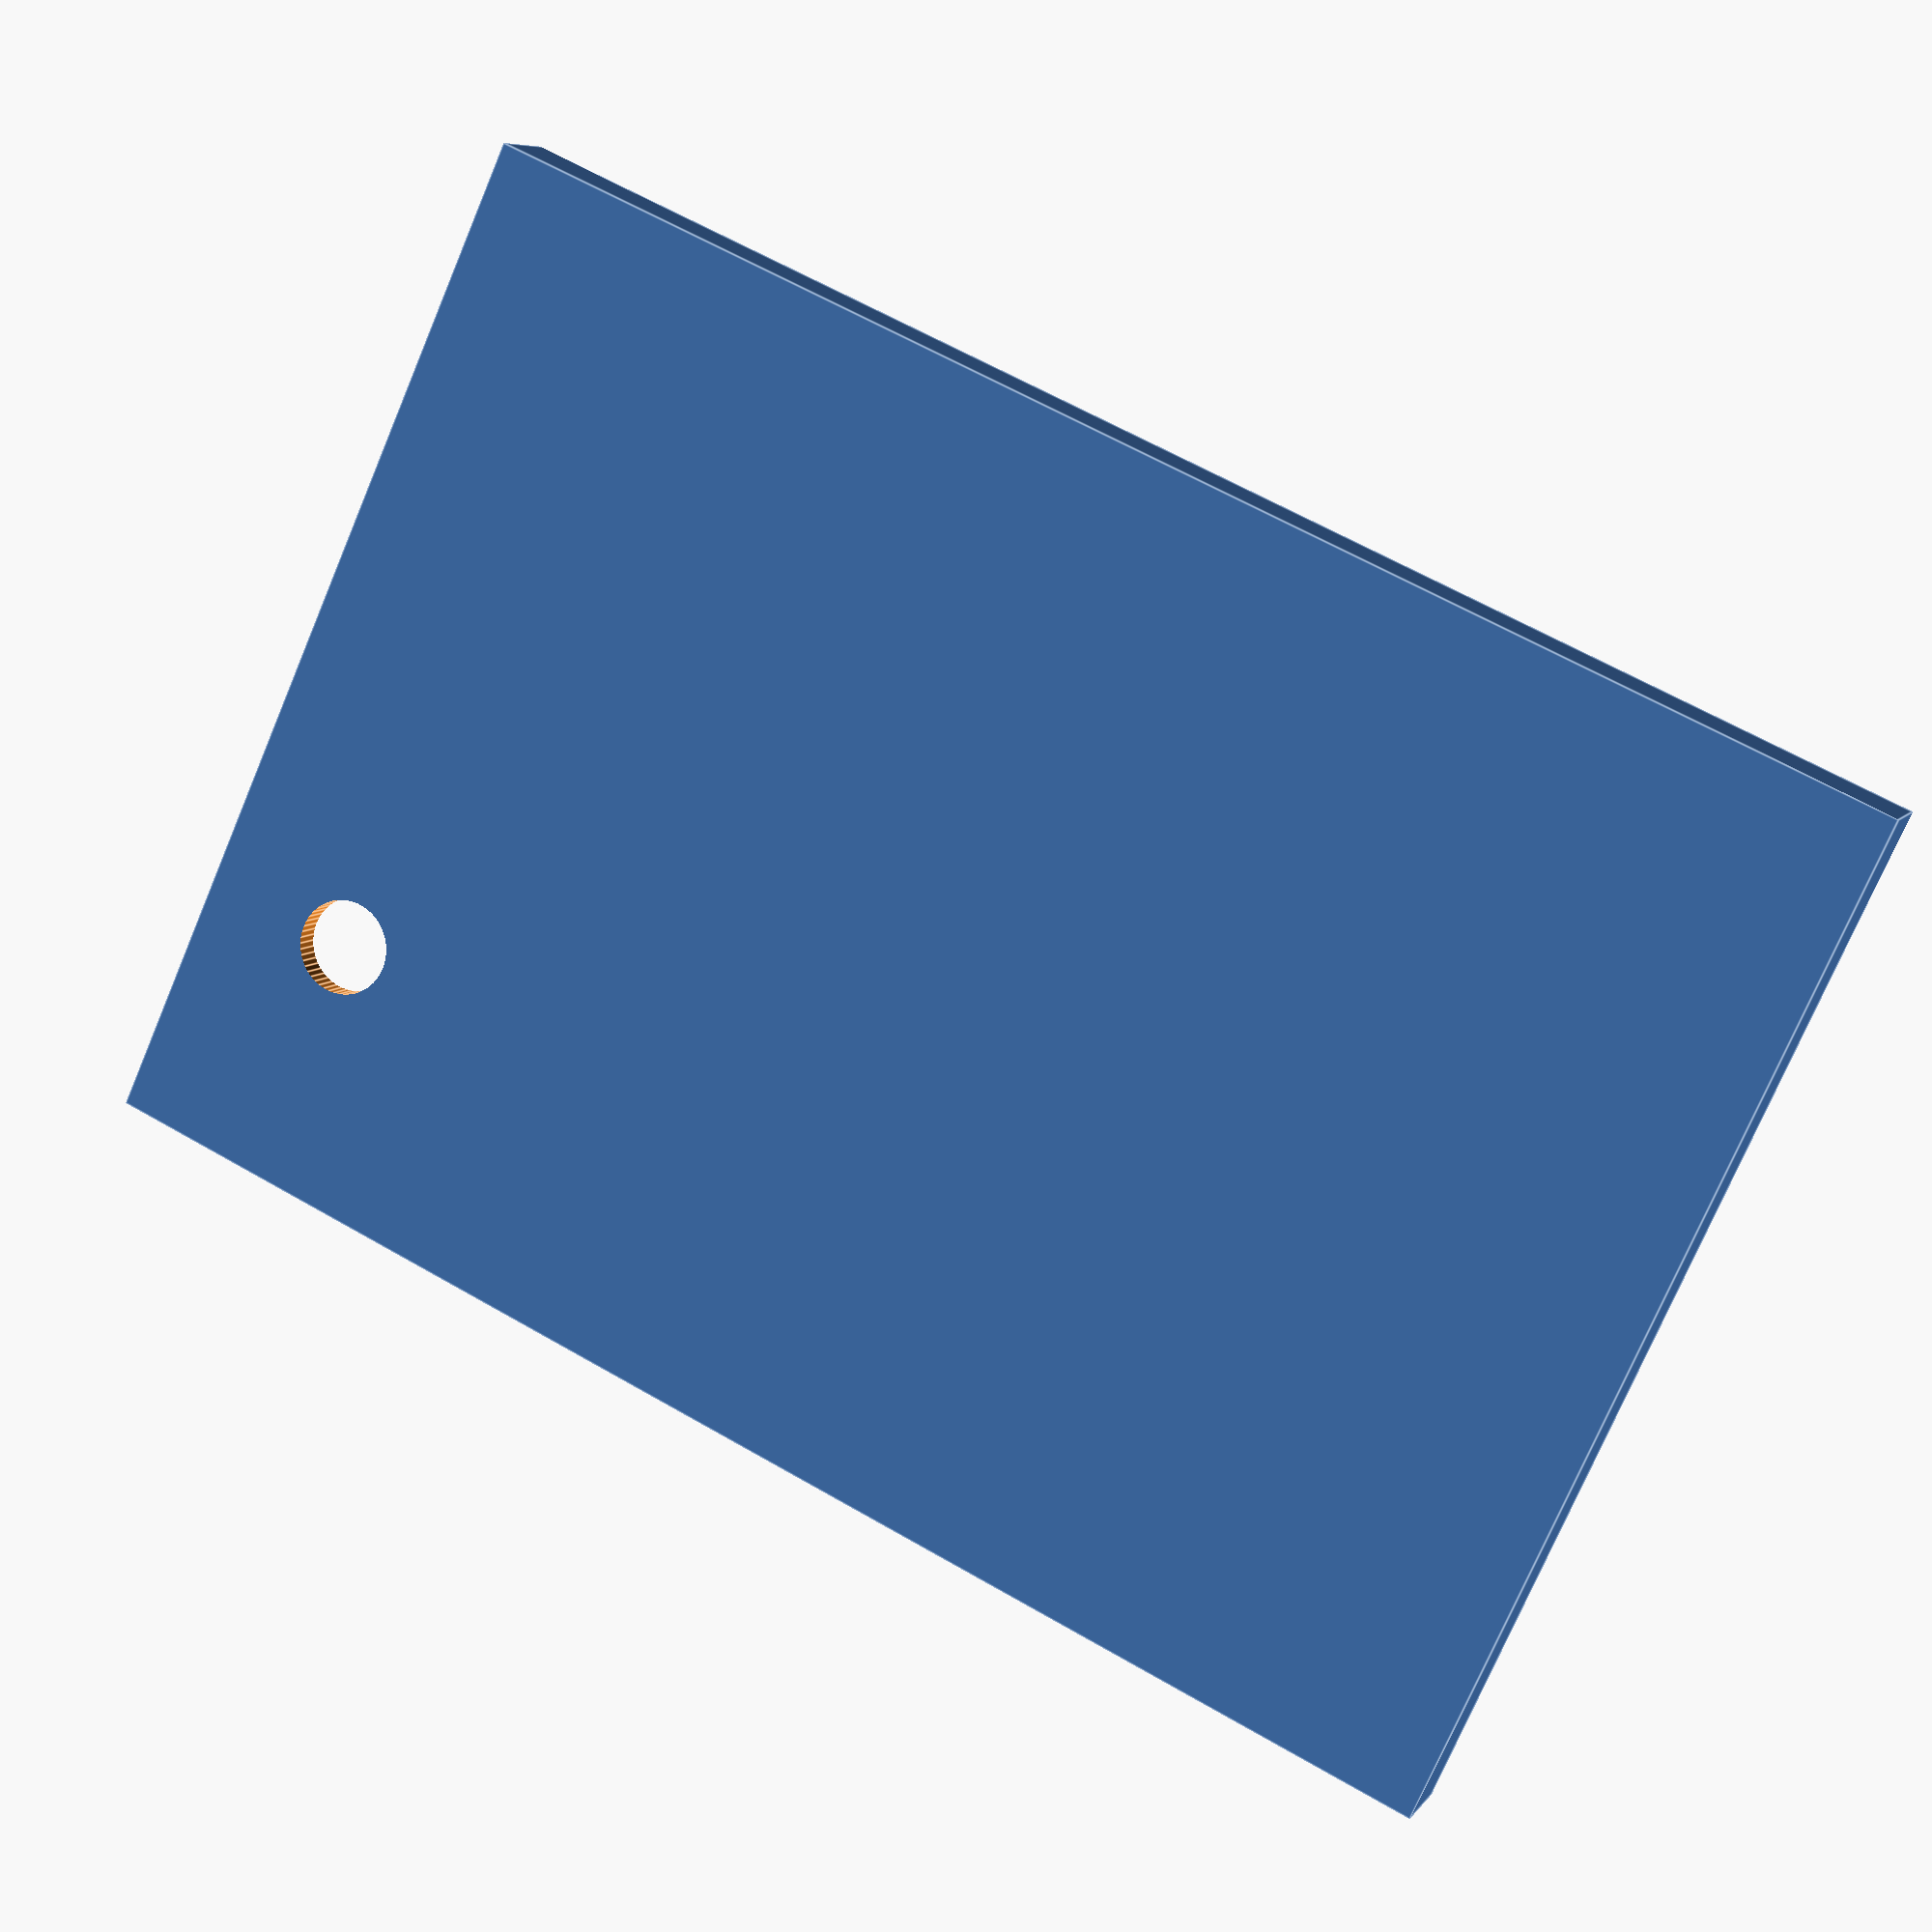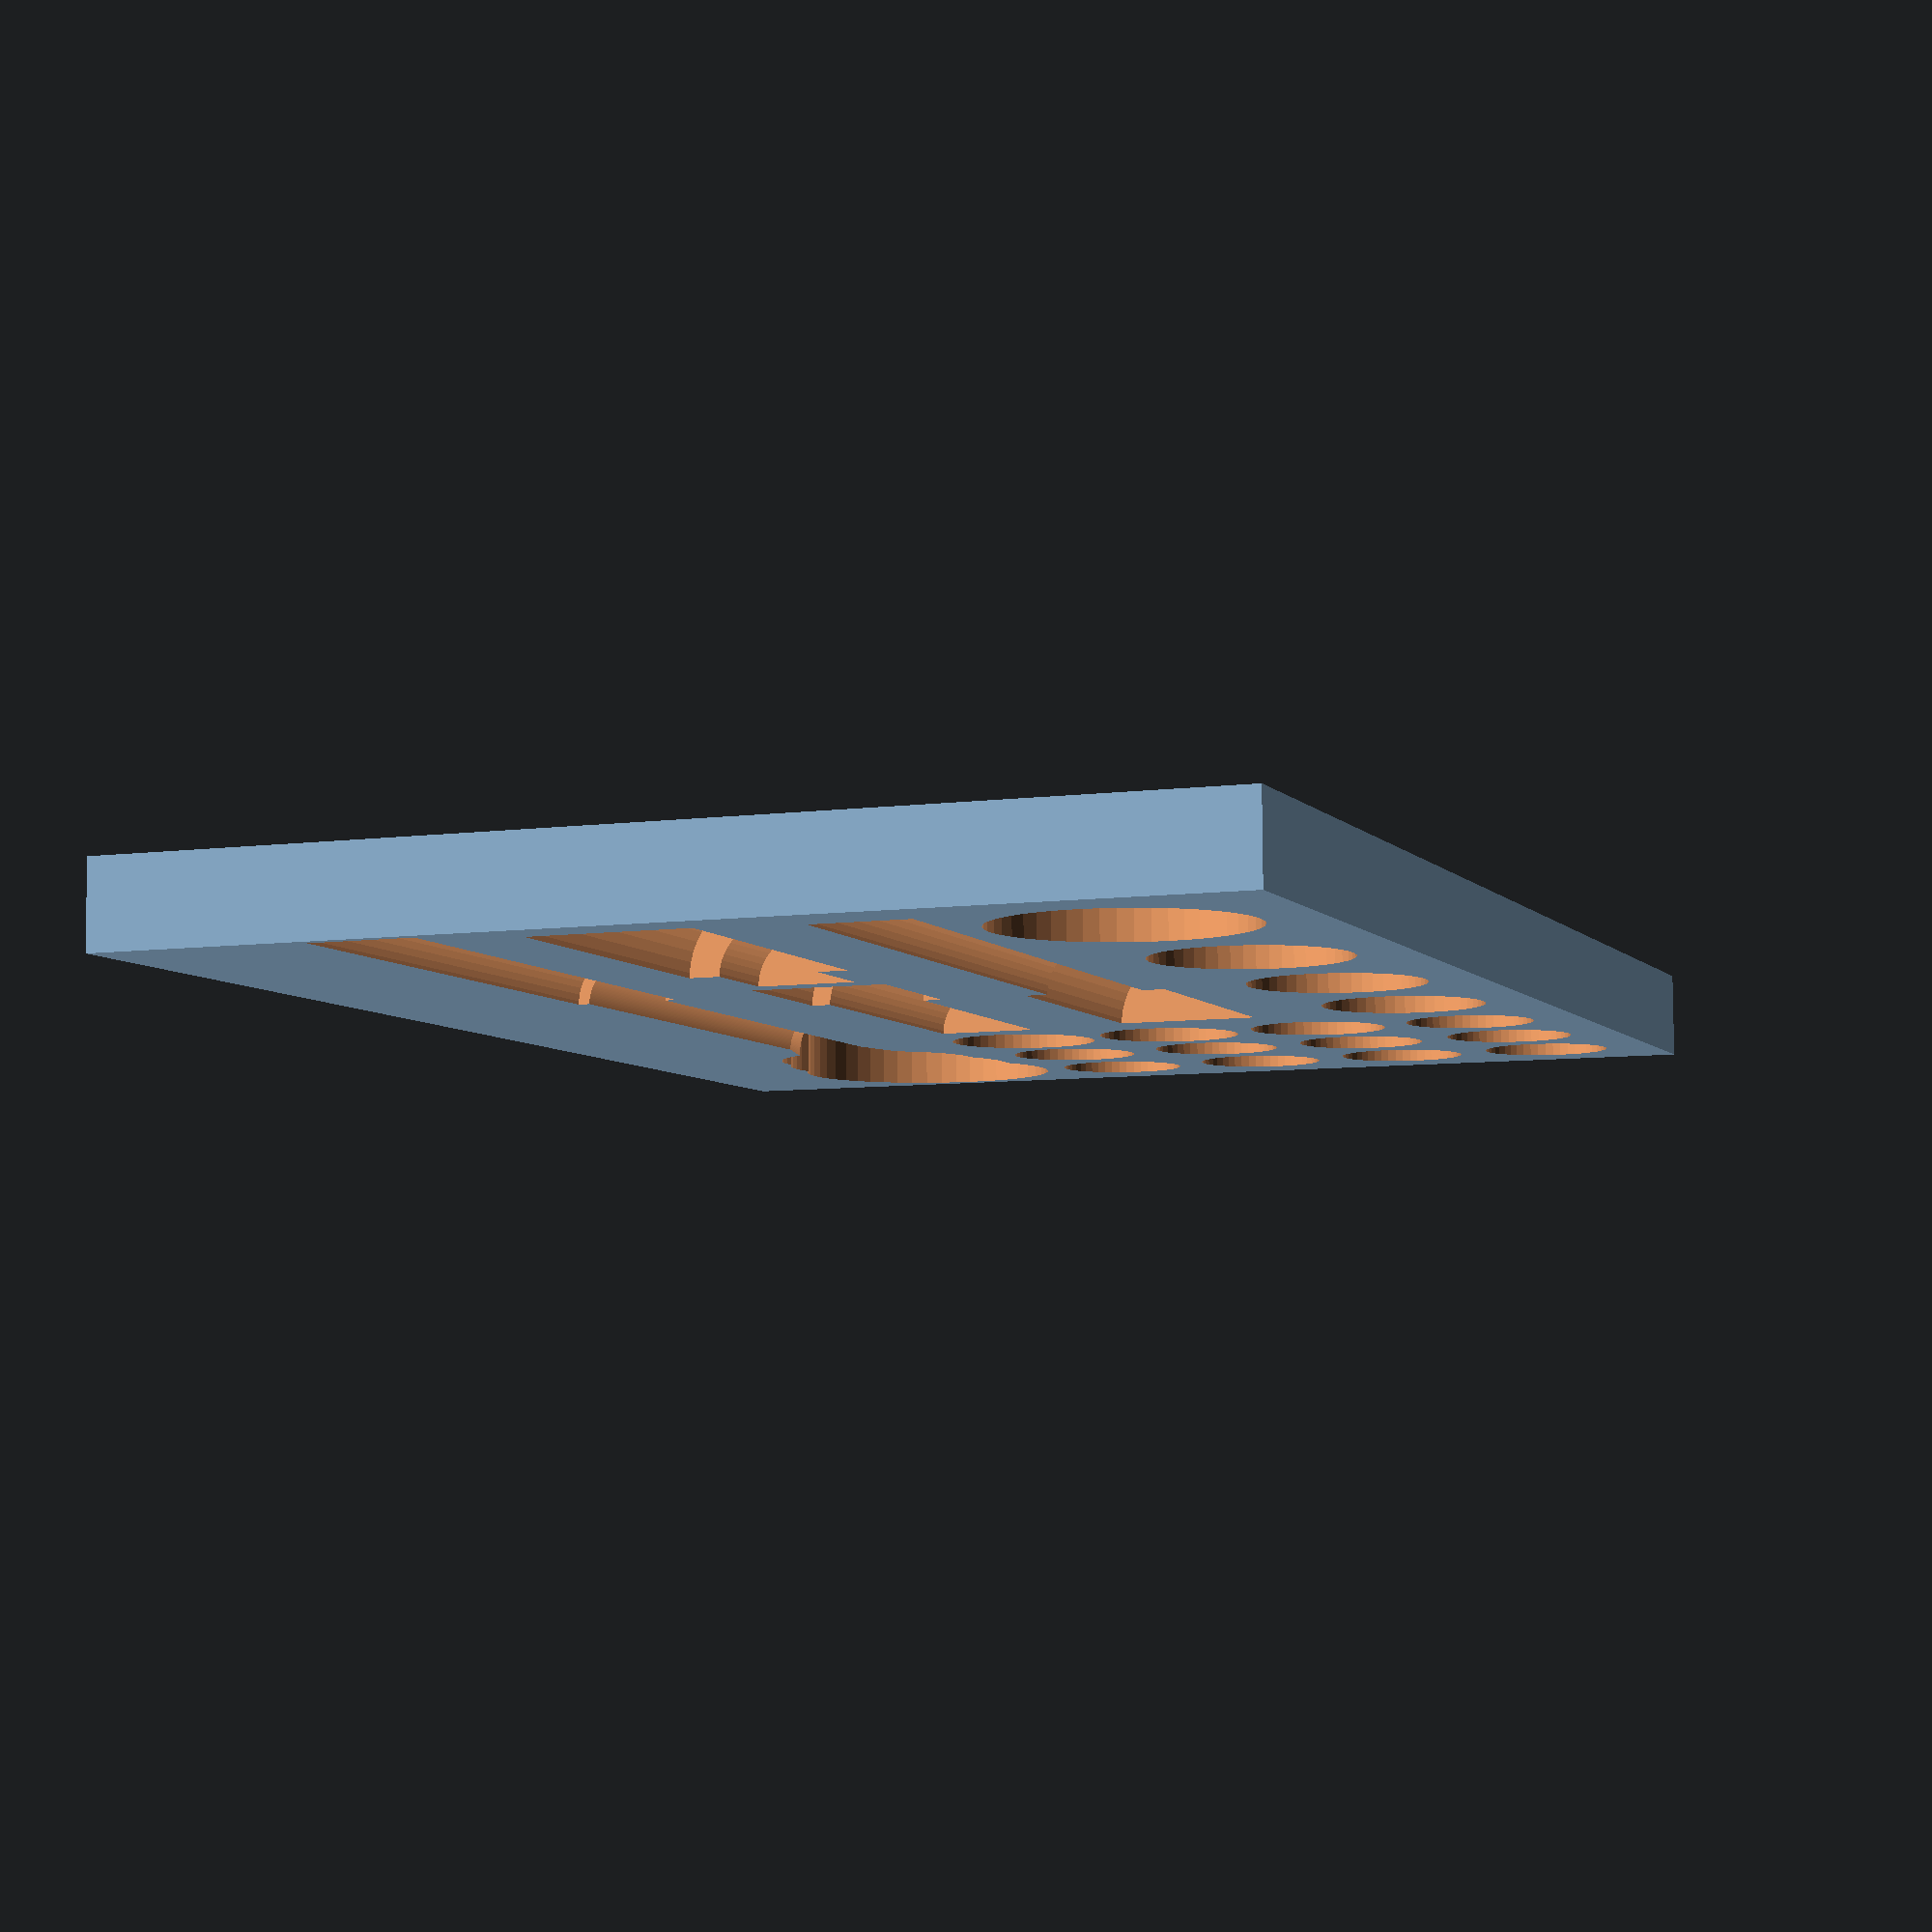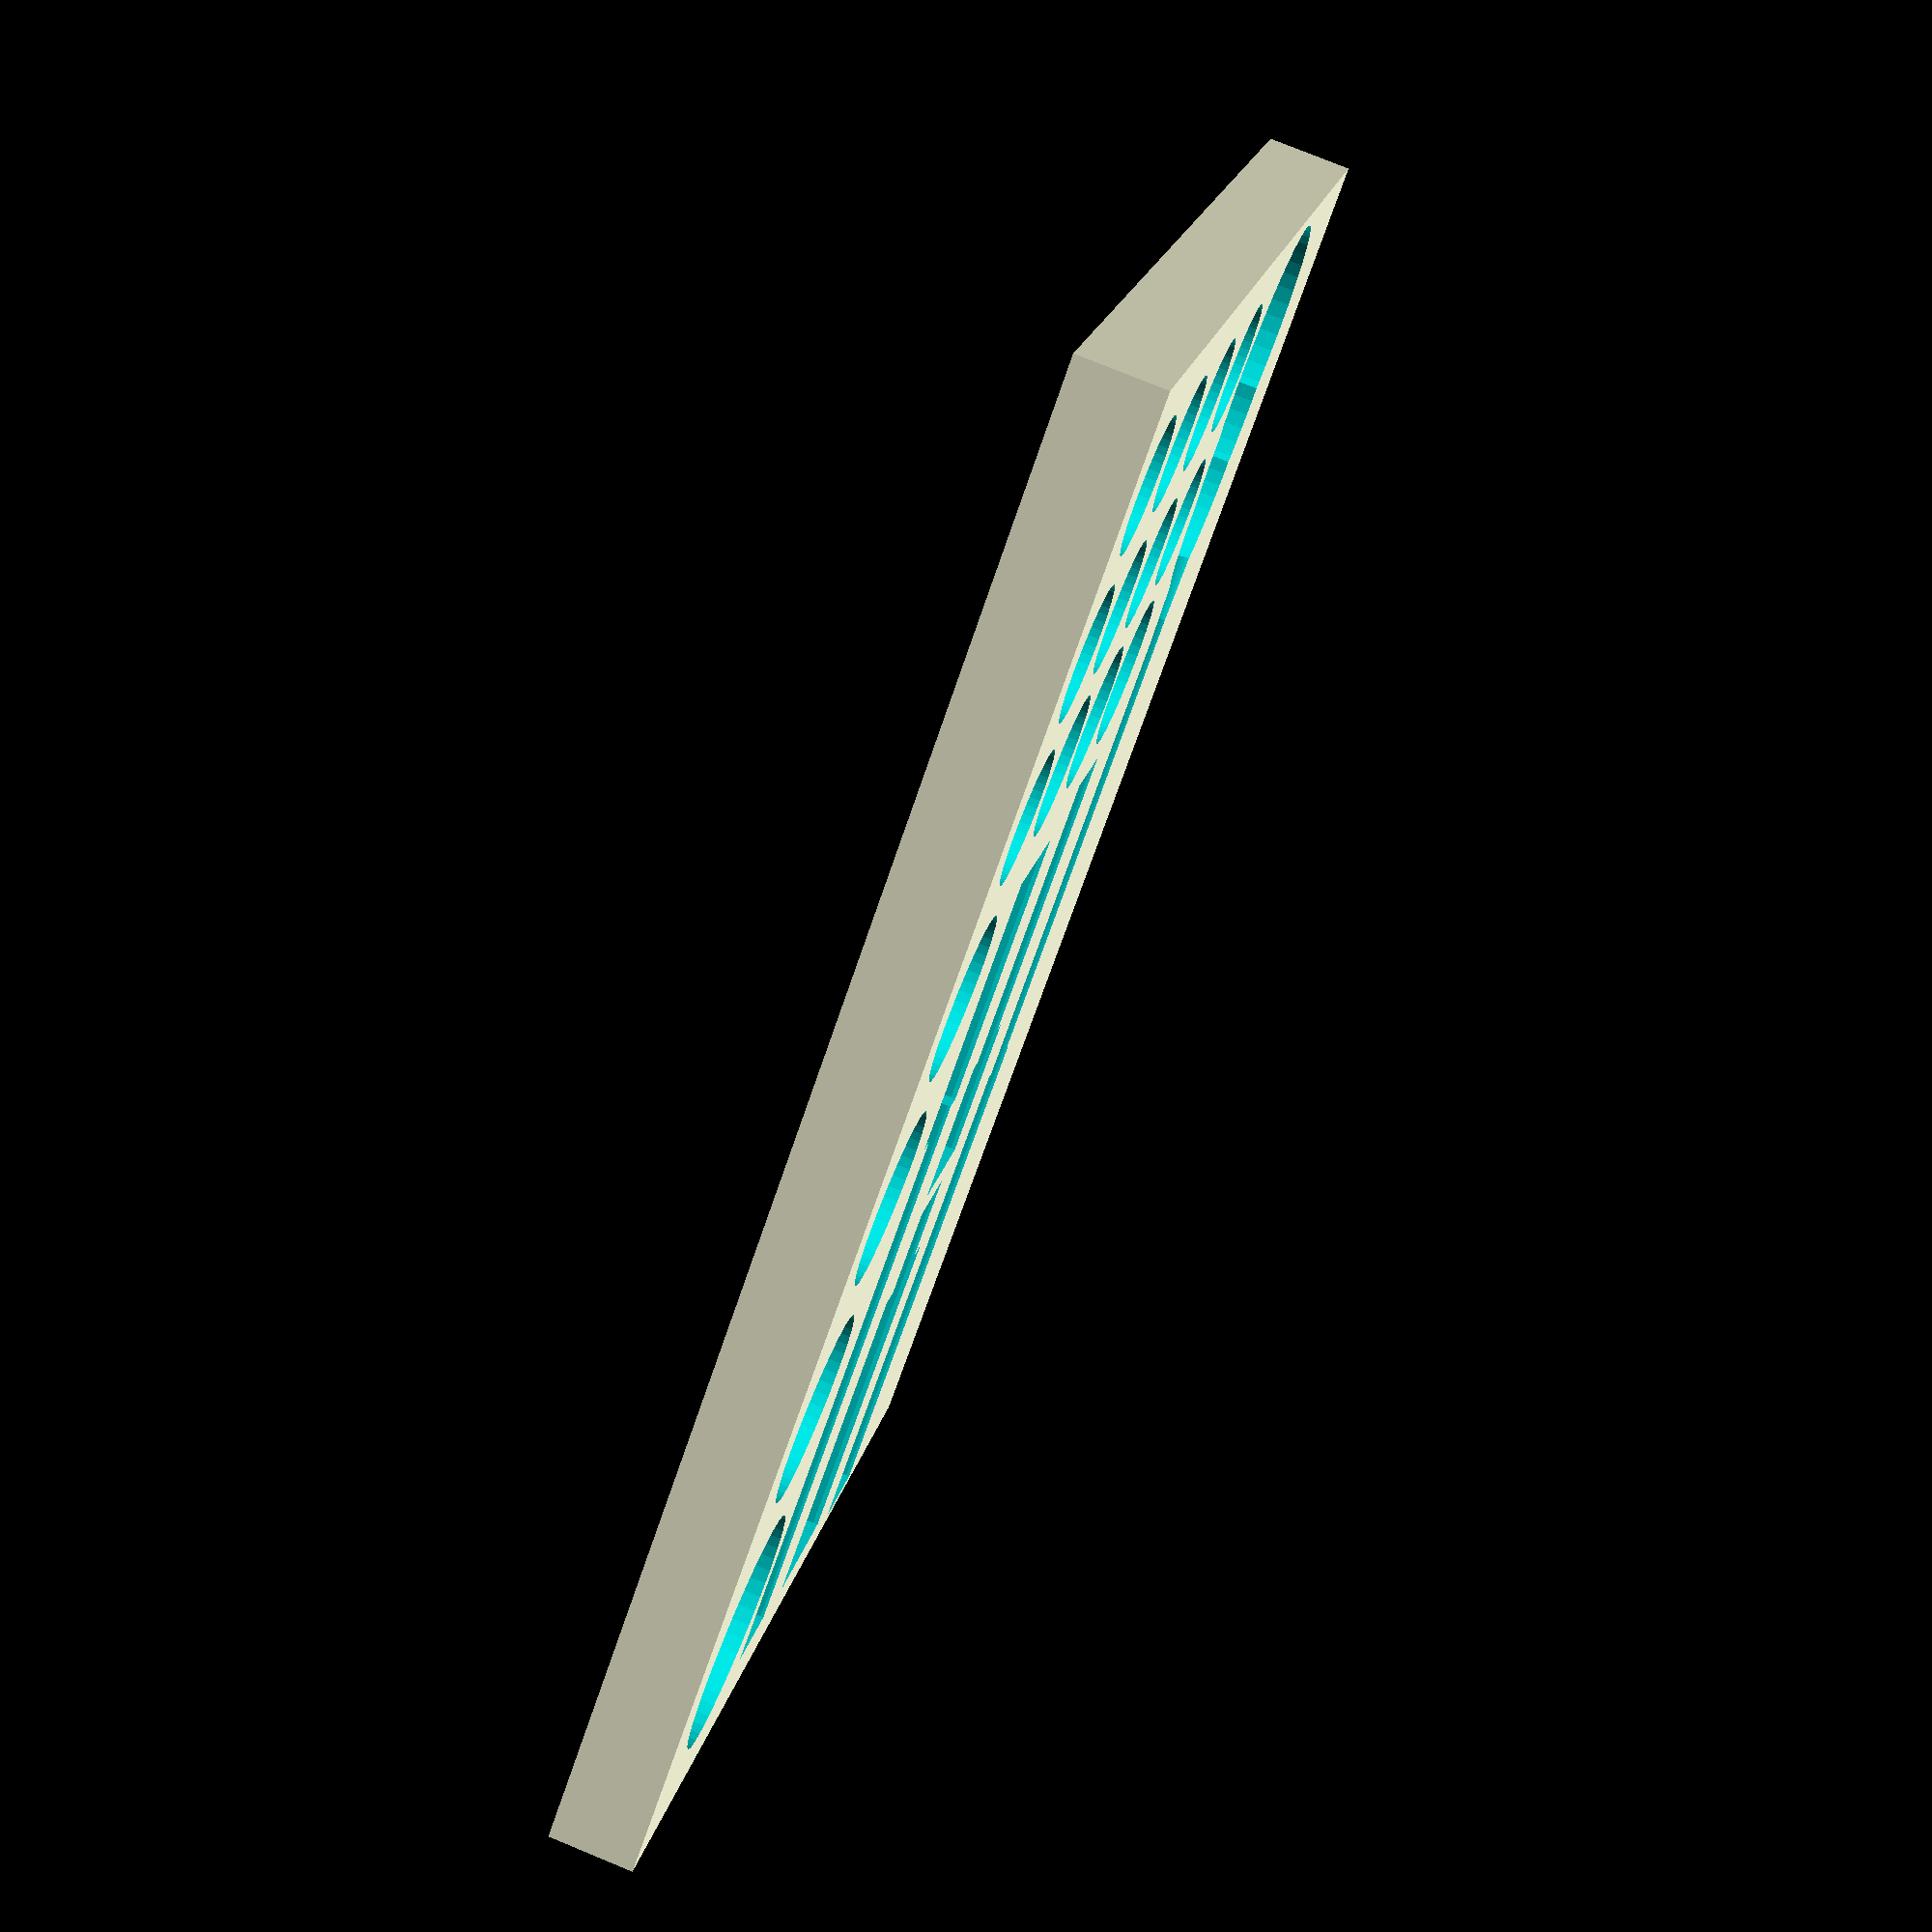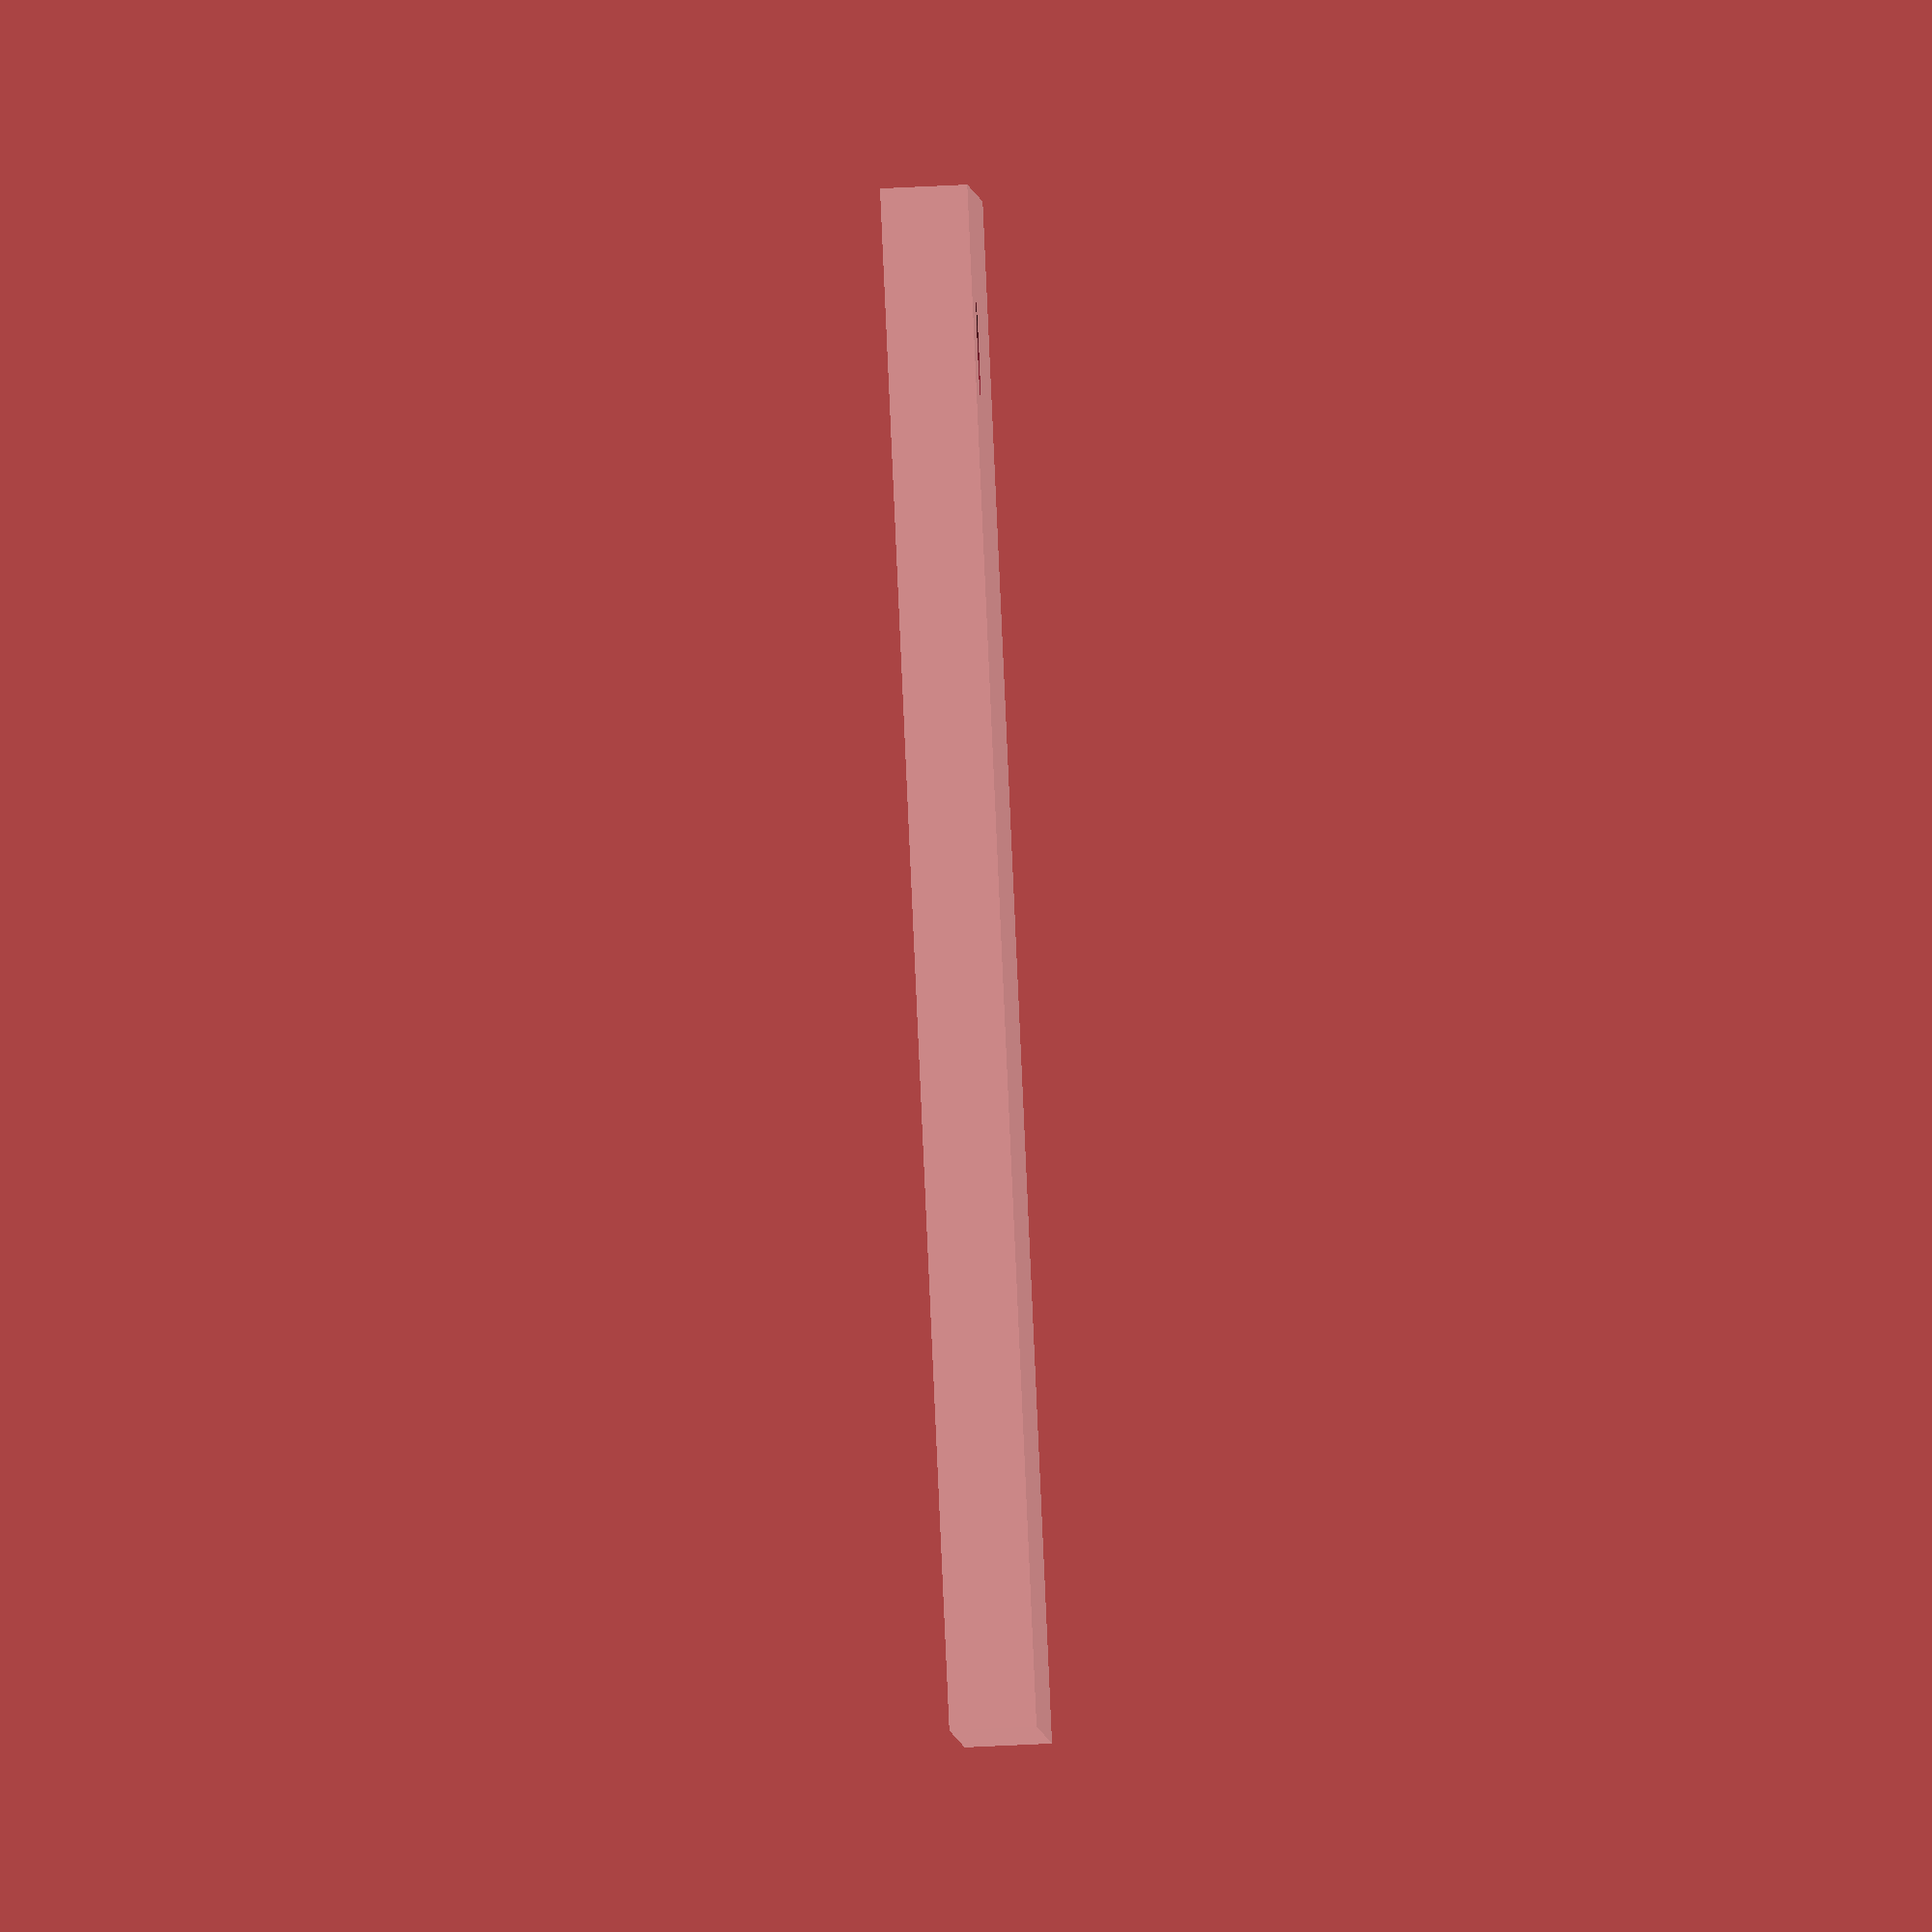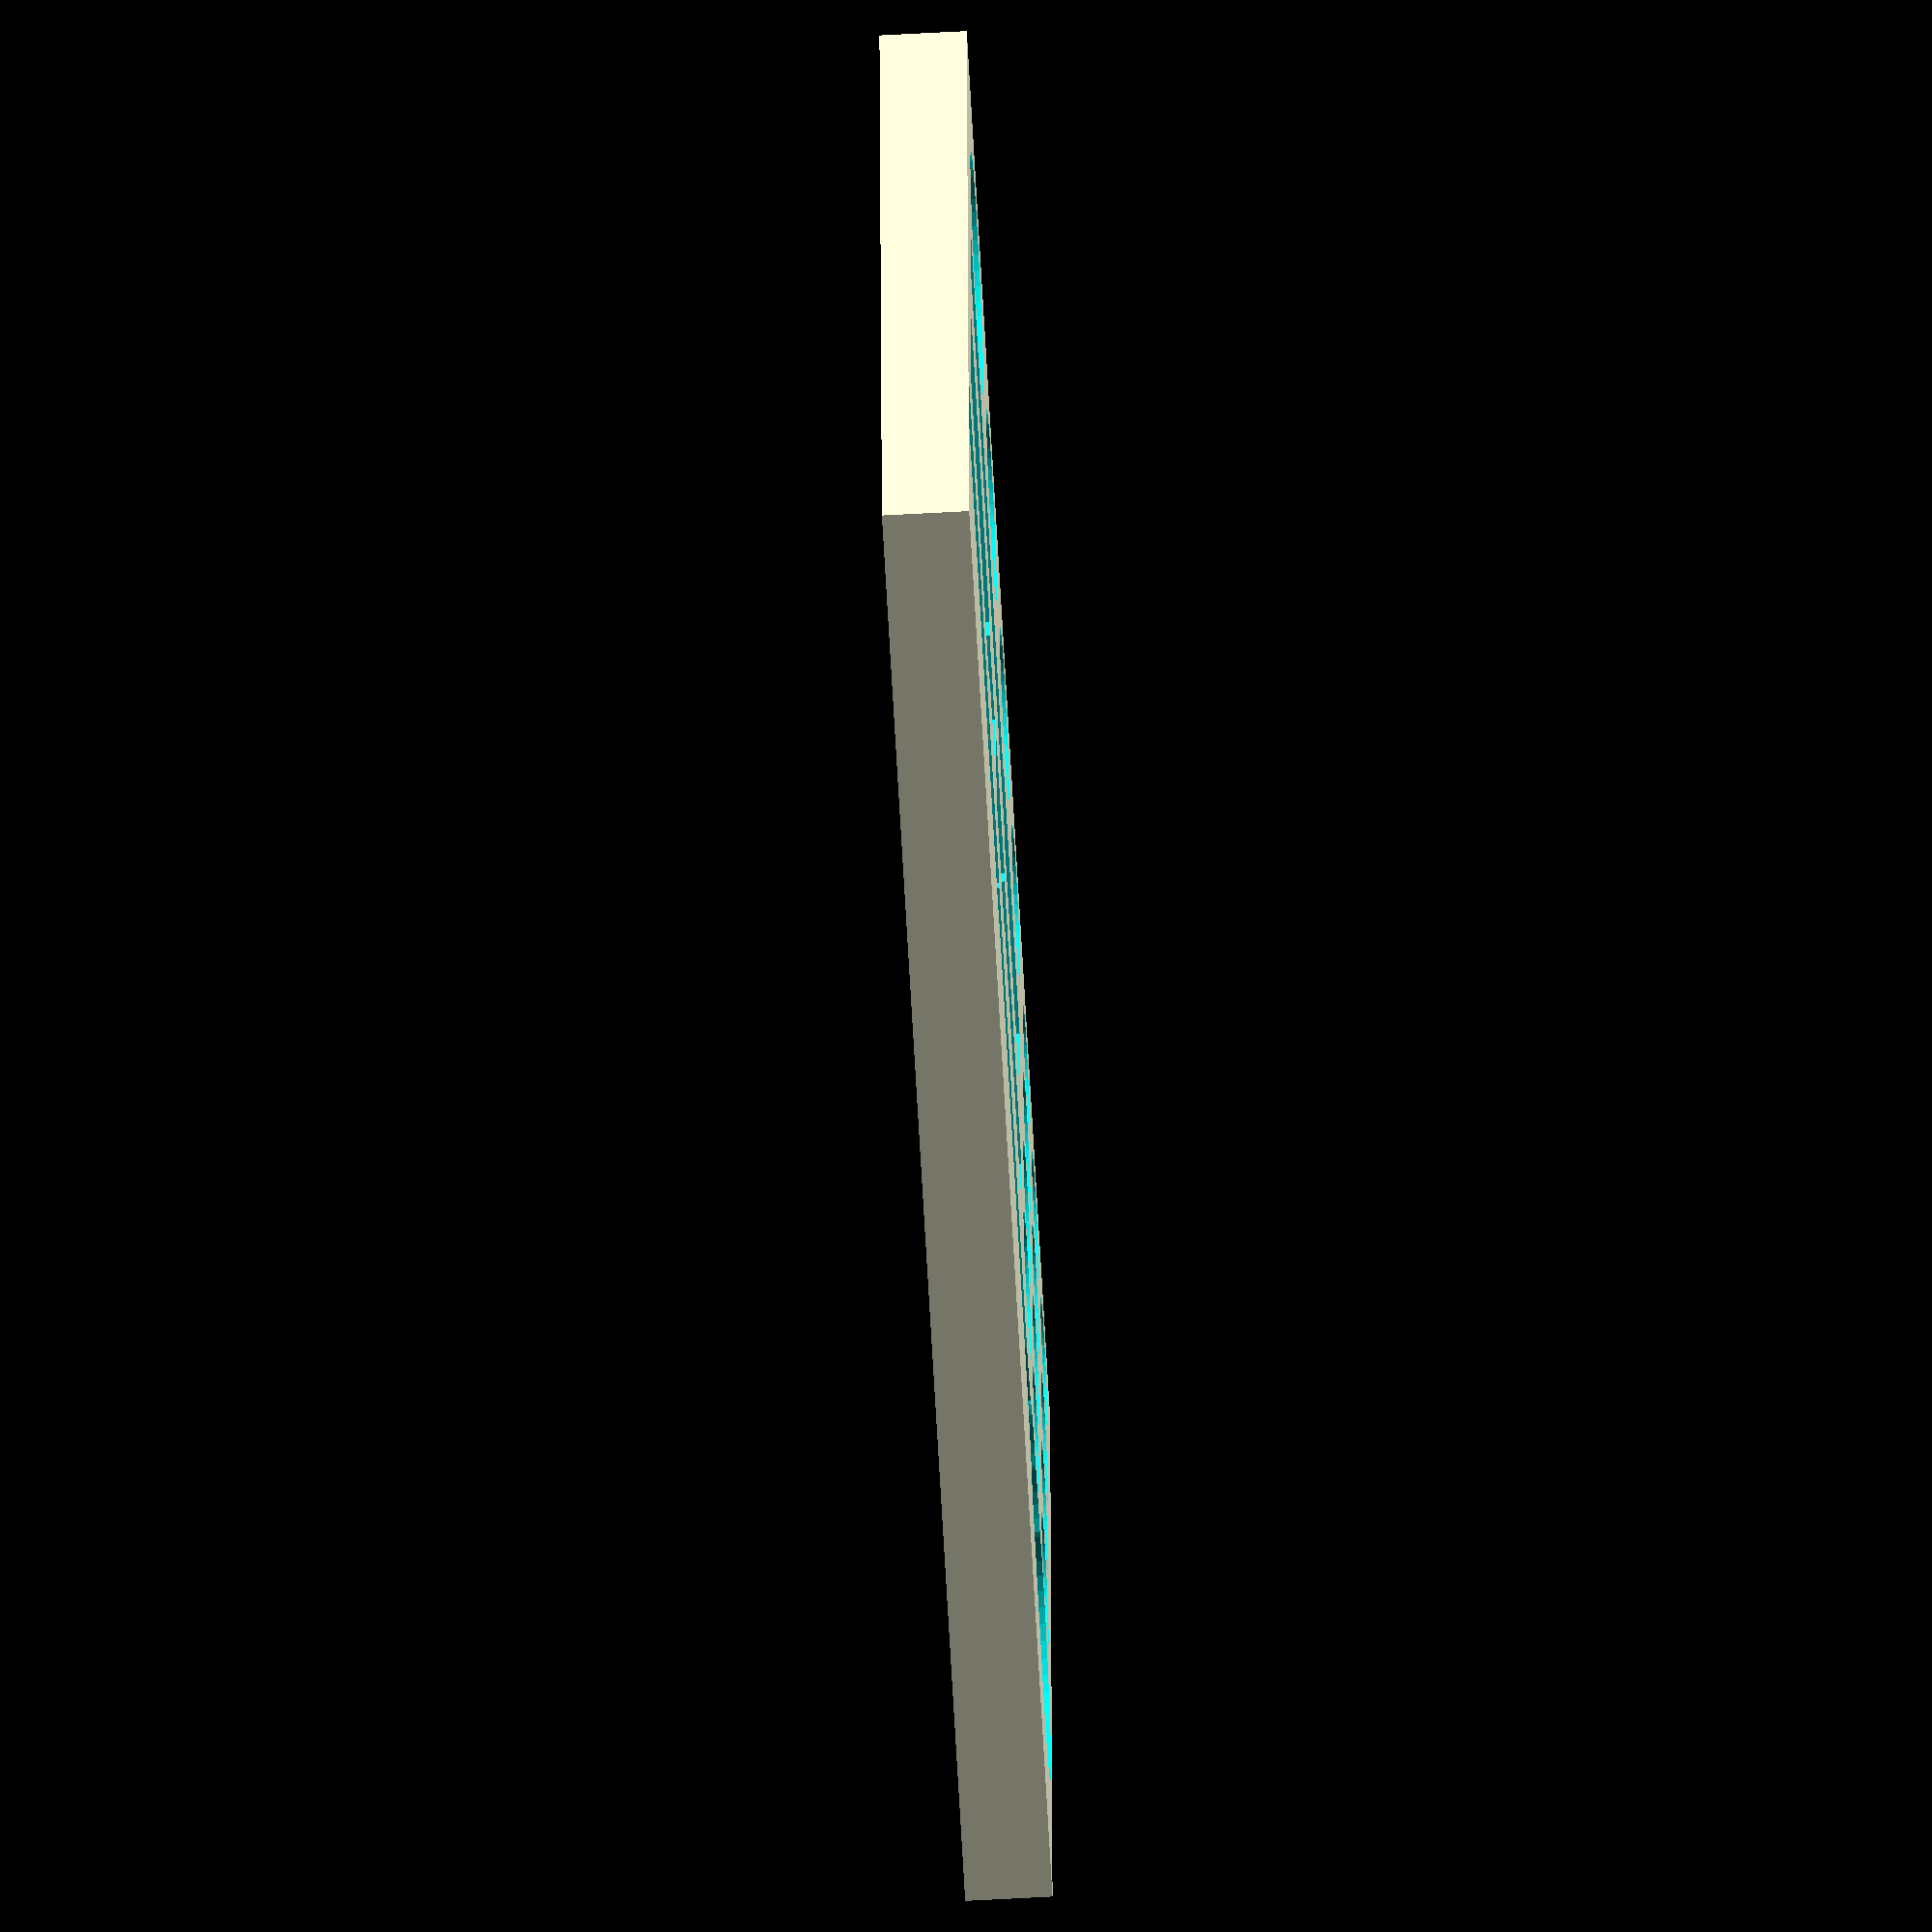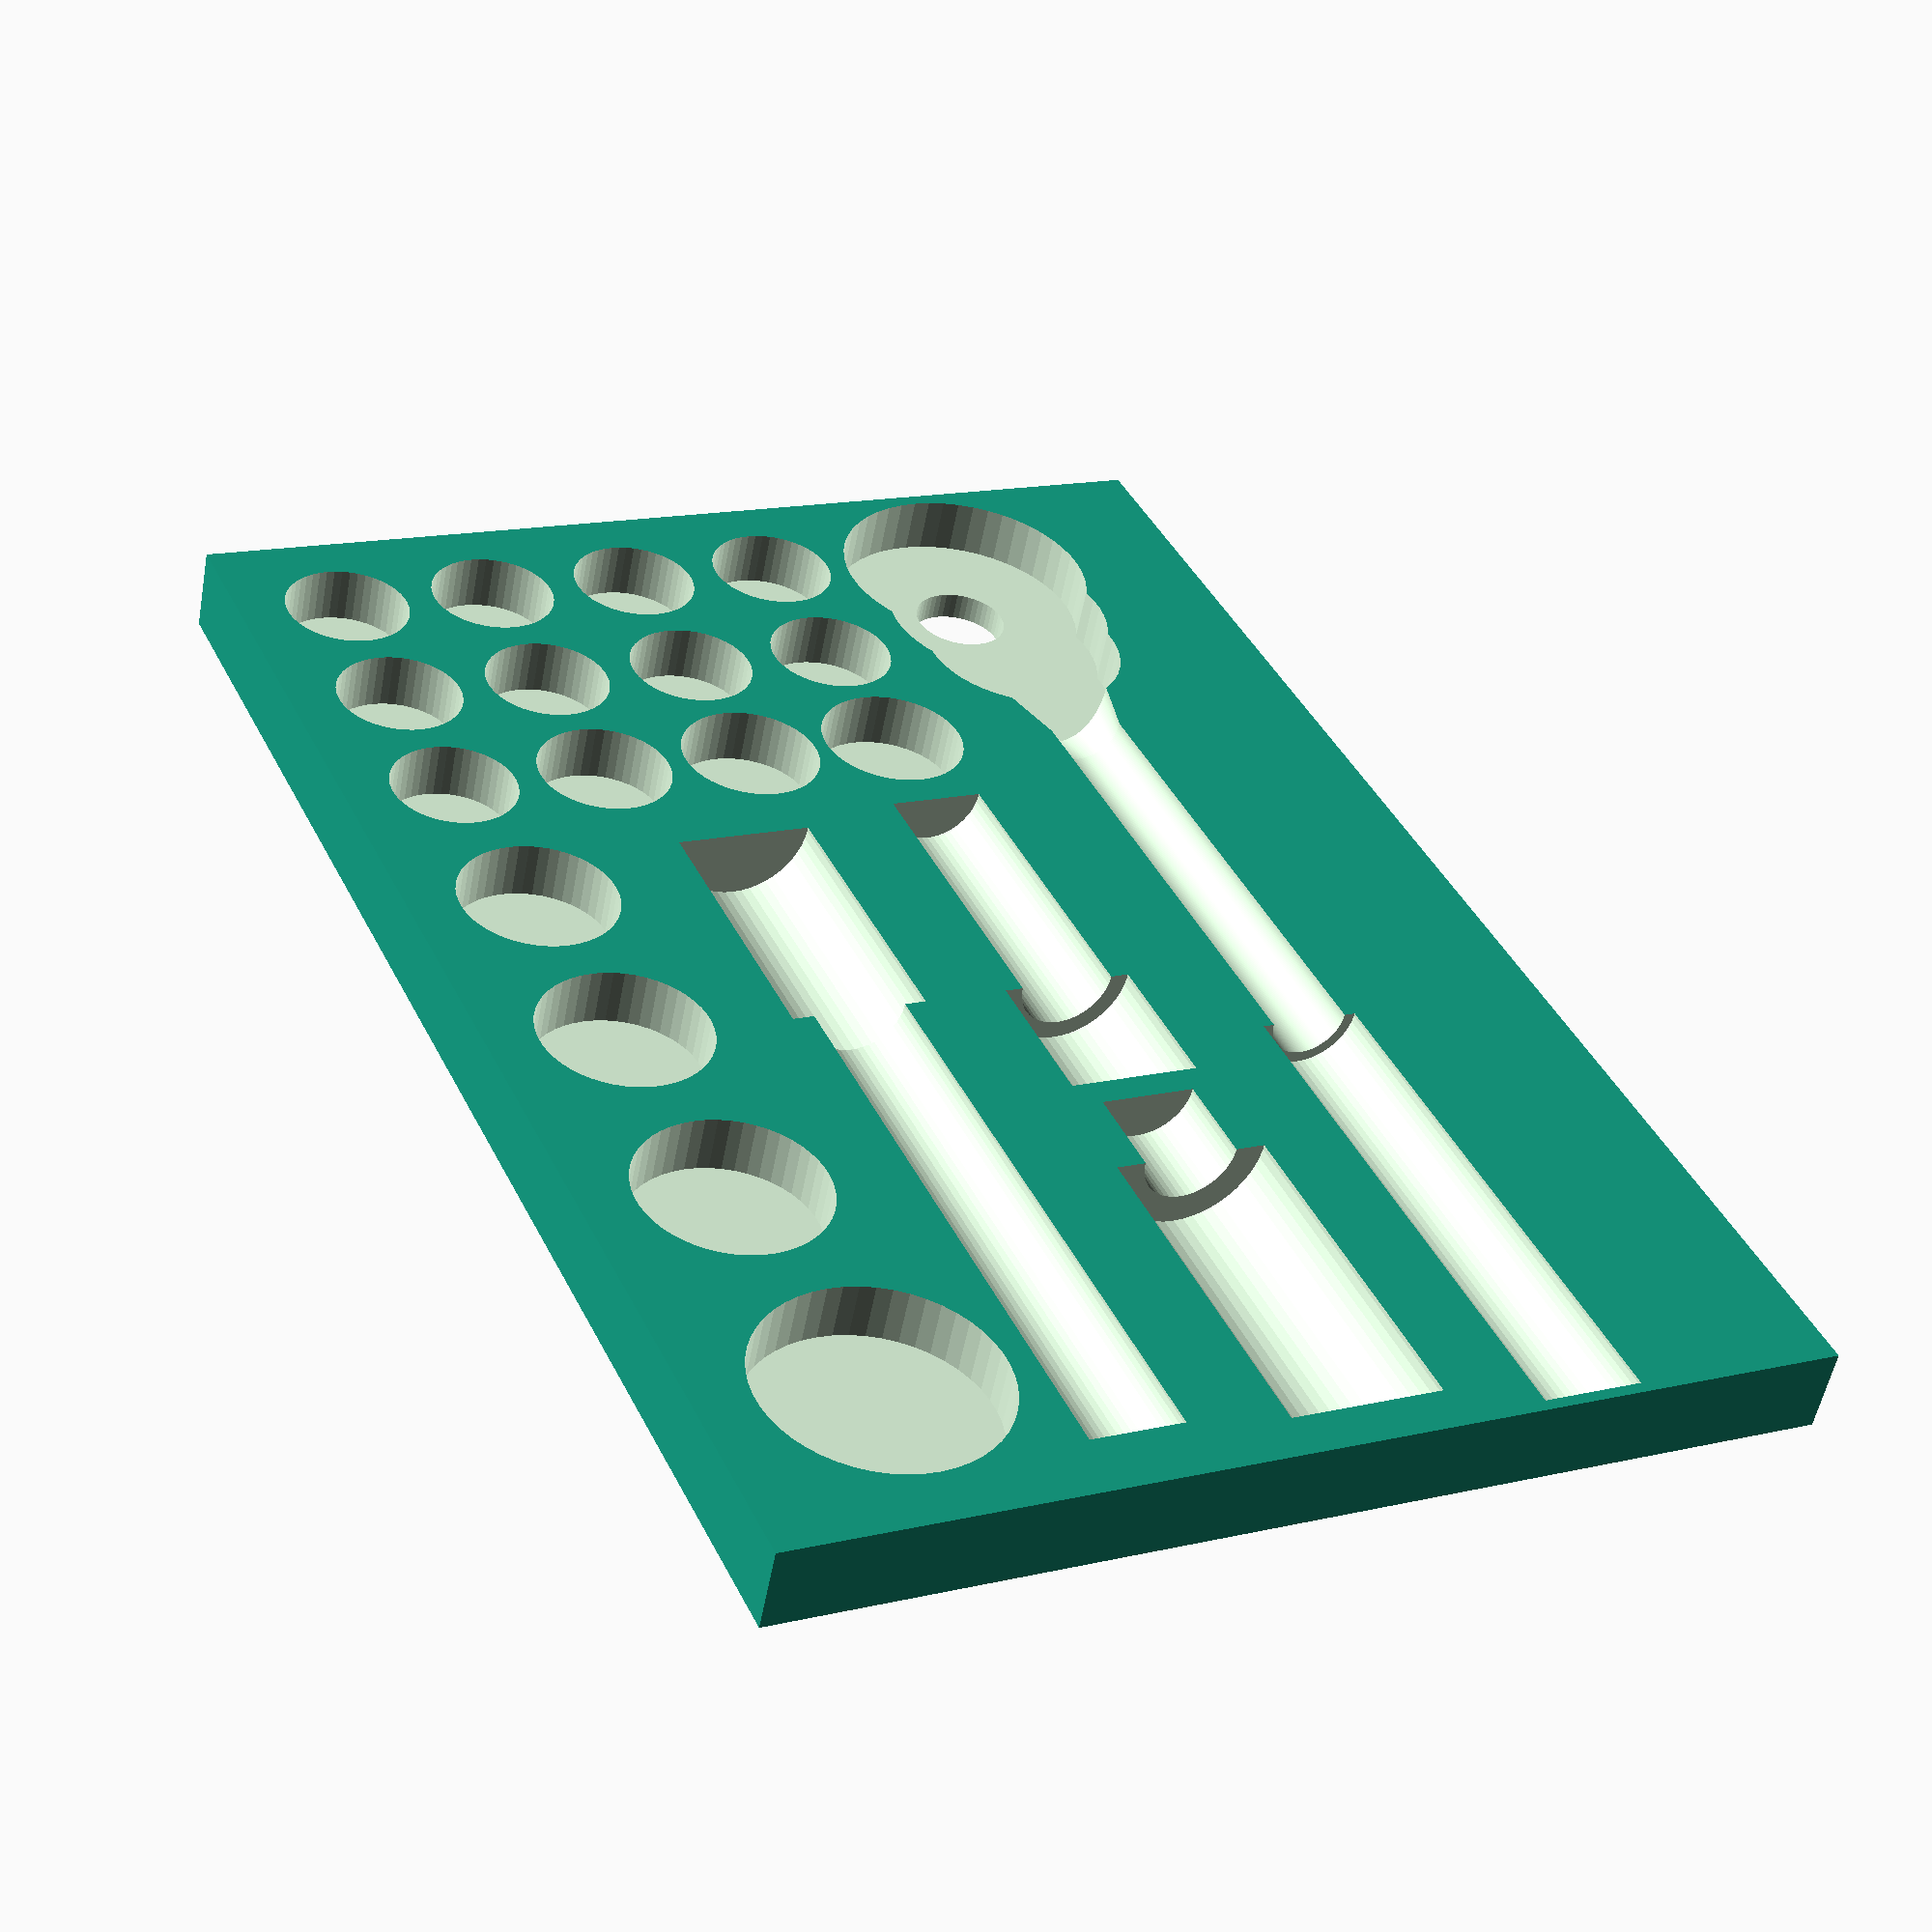
<openscad>
/**

Socket set box insert
@idnorton

Licenced as Creative Commons Attribution Non Commercial 3.0
See https://creativecommons.org/licenses/by-nc/3.0/

Specifically you may not sell the design or products using the design.
You're welcome to use the design to build things for your own use :)

**/

x = 265;
y = 188;
z = 15; // Should be 28 - bottom half

socket_z1 = 5; // should be 15

spacing1 = 28;

difference() {

    // Box base
    cube([x, y, z]);

    // 2 x 4 sockets on right edge all the same size
    for(i = [0 : 1 : 3]) {
        translate([x - 20, y - 20 - (i * spacing1), socket_z1]) {
            socket(d = 22.5);
        }

        translate([x - 20 - spacing1, y - 20 - (i * spacing1), socket_z1]) {
            socket(d = 22.5);
        }
    }

    // Column 3 - same size as others
    translate([x - 20 - (2 * spacing1), y - 20, socket_z1]) {
        socket(d = 22.5);
    }

    // Column 3
    translate([x - 20 - (2 * spacing1), y - 20 - (1 * spacing1), socket_z1]) {
        socket(d = 24);
    }

    // Column 3
    translate([x - 20 - (2 * spacing1), y - 20 - (2 * spacing1), socket_z1]) {
        socket(d = 25);
    }

    // Column 3
    translate([x - 20 - (2 * spacing1), y - 20 - (3 * spacing1), socket_z1]) {
        socket(d = 26);
    }

    translate([31, y - 31, socket_z1]) {
        socket(d = 42);
    }

    translate([78, y - 26, socket_z1]) {
        socket(d = 33);
    }

    translate([119, y - 24, socket_z1]) {
        socket(d = 30);
    }

    translate([156, y - 23, socket_z1]) {
        socket(d = 28);
    }

    // 135mm extension
    translate([11, 123, z]) {
        extension(d1 = 16.75, l1 = 105, d2 = 24.5, l2 = 50);
    }

    // Universal joint
    translate([8, 84, z]) {
        extension(d1 = 27.5, l1 = 60, d2 = 17, l2 = 17);
    }

    // 60mm extension
    translate([90, 84, z]) {
        extension(d1 = 23.5, l1 = 25, d2 = 17, l2 = 55);
    }

    // Socket wrench
    translate([2, 46, z]) {
        wrench();
    }
}

module wrench() {
    // Wide end of handle
    translate([0, 0, 0]) {
        rotate([0, 90, 0]) {
            cylinder(h = 96, d = 18, $fn=50);
        }
    }

    // Handle narrow middle
    translate([95, 0, 0]) {
        rotate([0, 90, 0]) {
            cylinder(h = 105, d = 14, $fn=200);
        }
    }

    // Taper from handle to head
    translate([184, 0, 0]) {
        rotate([0, 90, 0]) {
            cylinder(h = 12, d1 = 14, d2 = 20, $fn=200);
        }
    }

    // Smaller head body
    translate([211, 0, -10]) {
        cylinder(h = z, d = 37, $fn=50);
    }

    // Open the inclusion between the big and small head portions
    translate([222, 0, -10]) {
        cylinder(h = z, d = 42, $fn=50);
    }

    // Main head body
    translate([237, 0, -10]) {
        cylinder(h = z, d = 47, $fn=50);
    }

    // 1/2" square drive
    translate([235, 0, -30]) {
        cylinder(h = (2*z), d = 17, $fn=50);
    }
}

module extension(d1, d2, l1, l2) {
    // Top extension
    translate([0, 0, 0]) {
        rotate([0, 90, 0]) {
            cylinder(h = l1+1, d = d1, $fn=50);
        }
    }

    translate([l1, 0, 0]) {
        rotate([0, 90, 0]) {
            cylinder(h = l2, d = d2, $fn=50);
        }
    }
}

module socket(d) {
    cylinder(h=z, d = d, $fn=50);
}

</openscad>
<views>
elev=172.9 azim=155.6 roll=340.5 proj=p view=edges
elev=276.5 azim=69.4 roll=359.6 proj=p view=wireframe
elev=102.2 azim=146.6 roll=247.7 proj=p view=wireframe
elev=73.5 azim=342.6 roll=92.7 proj=o view=wireframe
elev=66.3 azim=357.7 roll=273.1 proj=o view=wireframe
elev=53.7 azim=245.0 roll=349.4 proj=p view=wireframe
</views>
